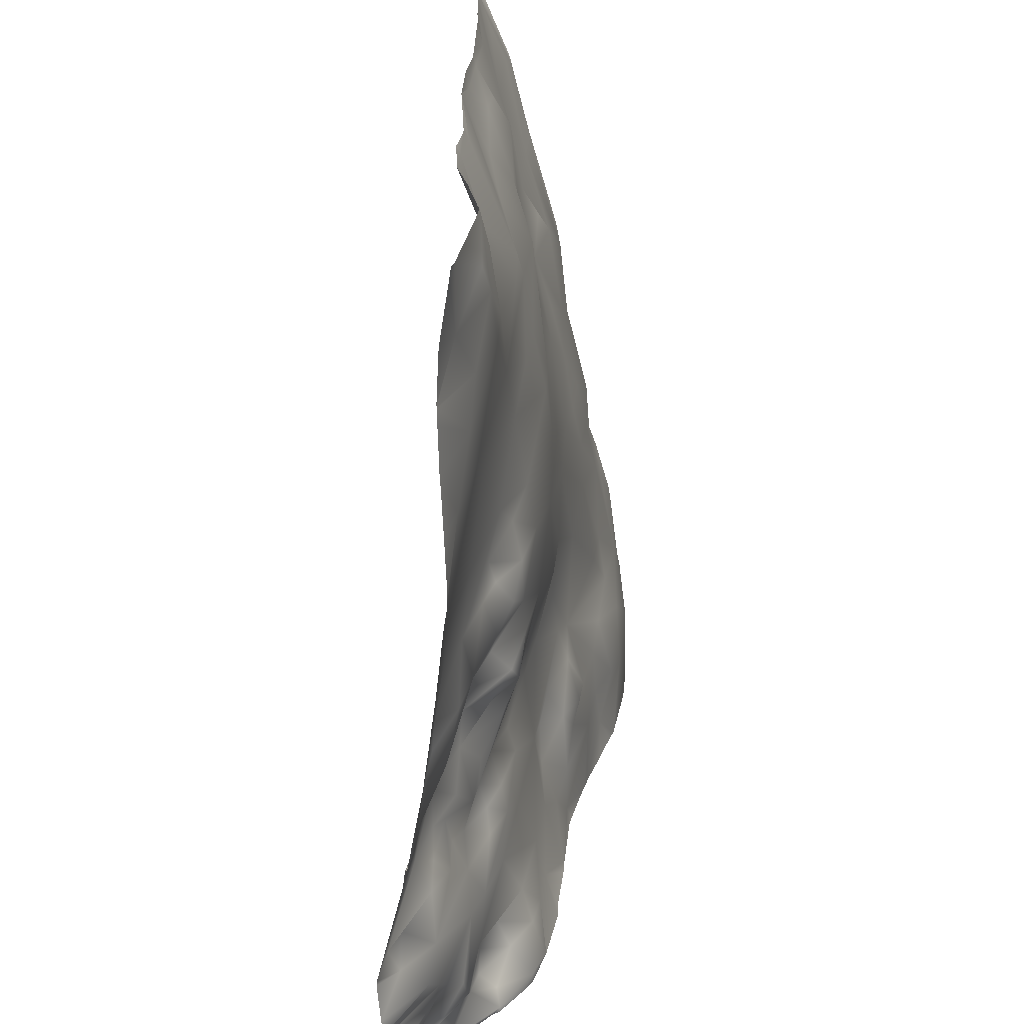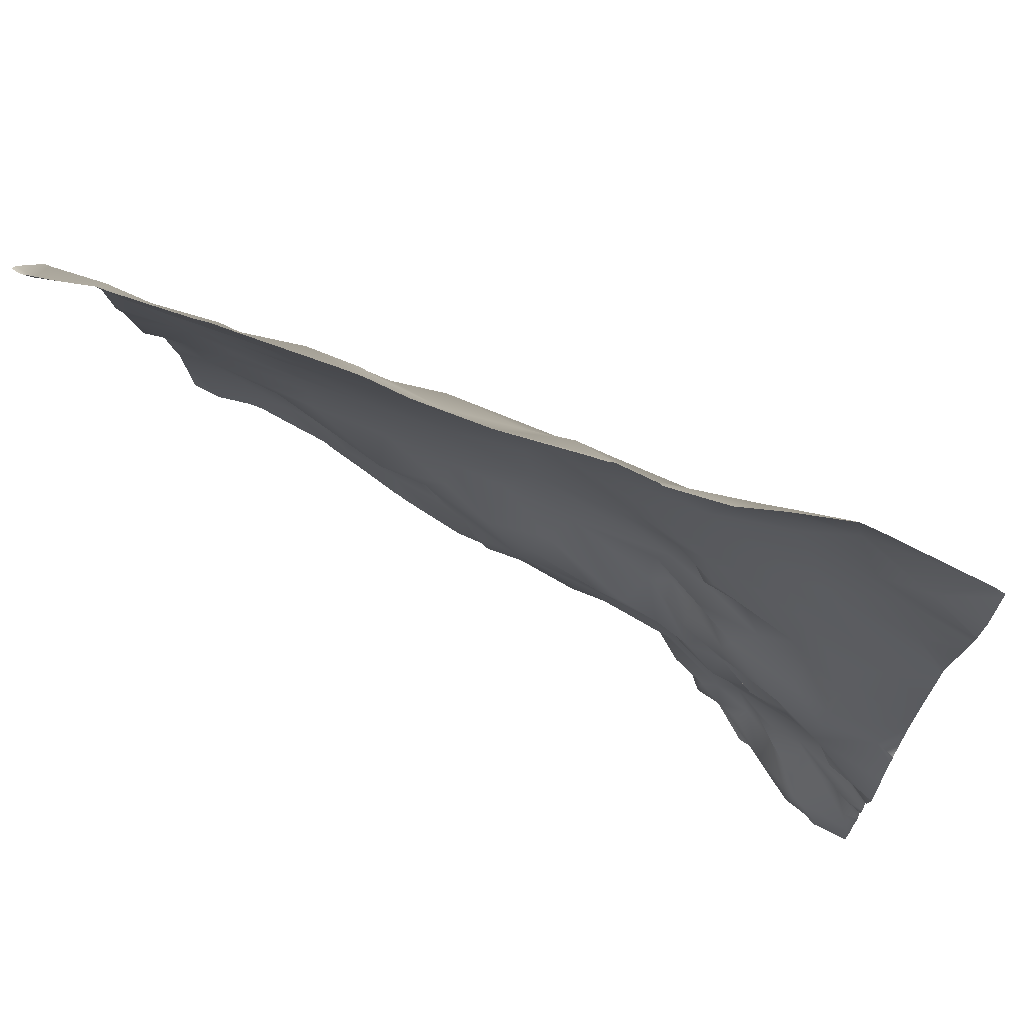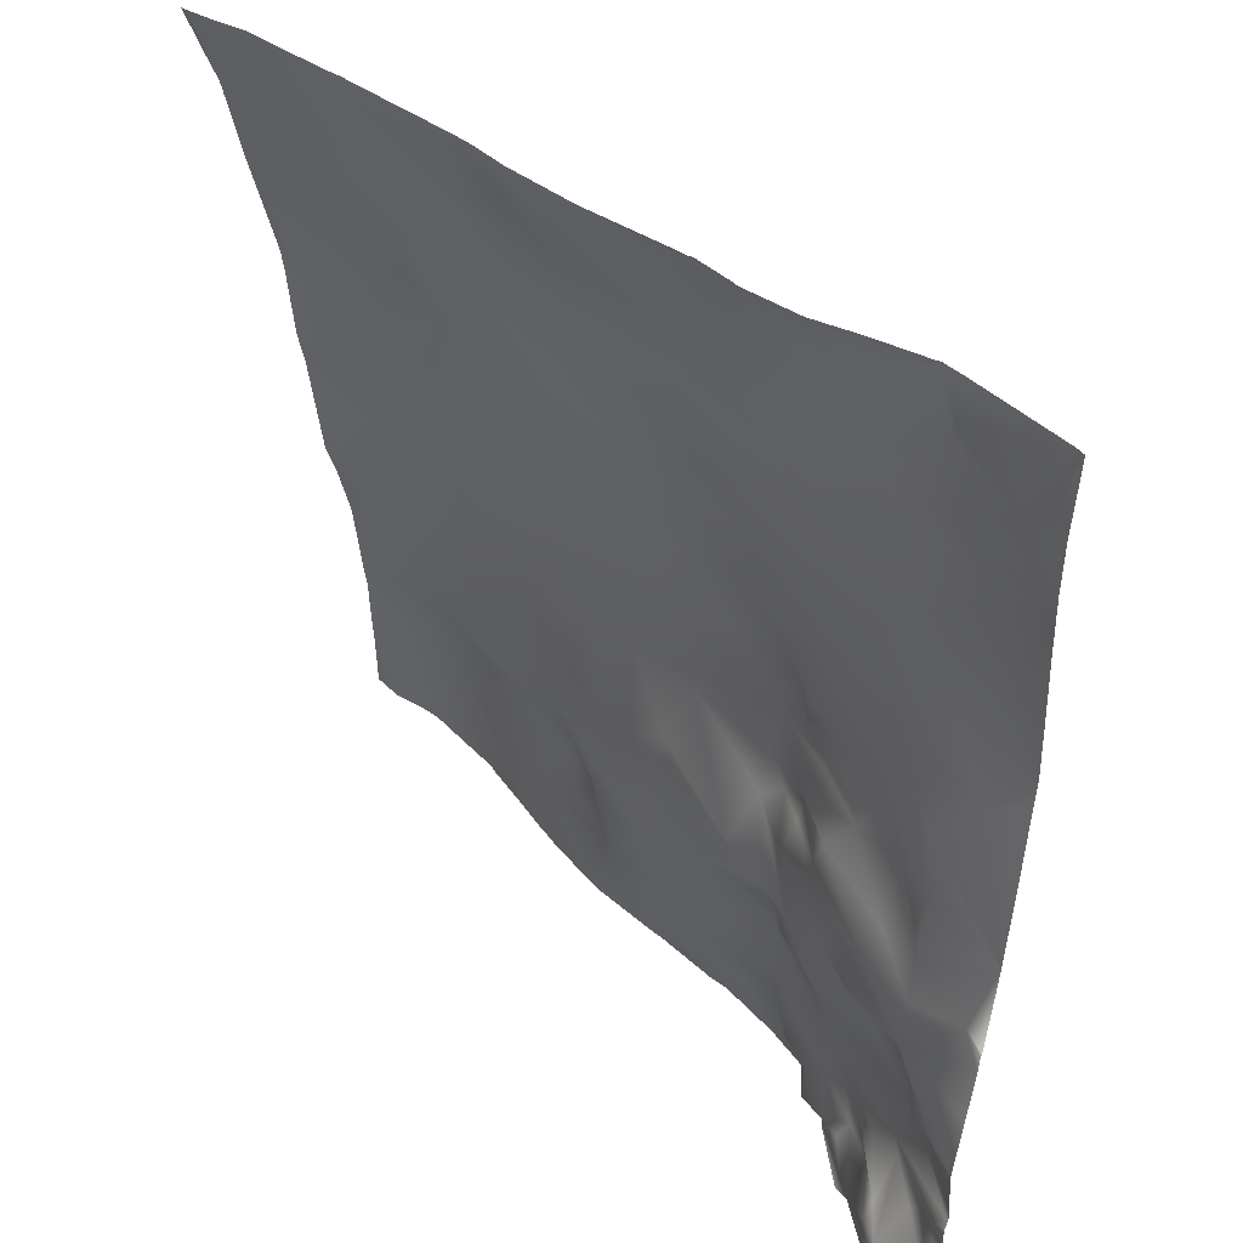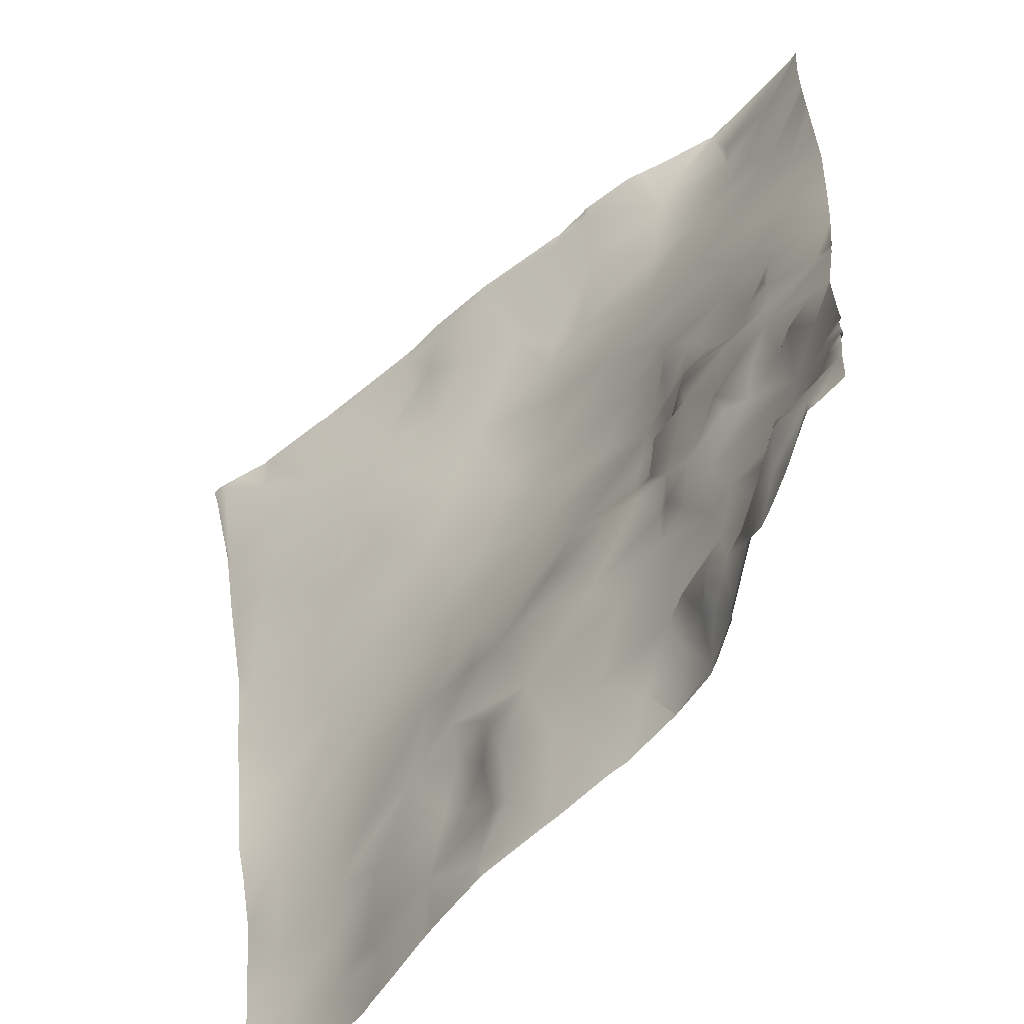
<metadata>
{"format":"obj","ext":"obj","renderer":"f3d","projection":"perspective","resolution":1024,"background":"white","views":[{"elev":26.9,"azim":-95.6,"up":"+Z"},{"elev":75.1,"azim":-167.0,"up":"+Z"},{"elev":41.7,"azim":-144.6,"up":"+Z"},{"elev":-58.1,"azim":-145.8,"up":"+Z"}]}
</metadata>
<code>
o lod_0_616_Cube
v -667.5 -2.055 370.3
v -669.2 2.693 380.6
v -688 3.137 378.6
v -674.8 1.209 377.5
v -674 -0.725 372.9
v -683.3 0.793 371.6
v -673.4 -3.258 361
v -668.5 -4.157 361.3
v -669.1 -8.07 347.3
v -688.1 -1.356 361.7
v -681.9 -5.155 354.3
v -685.4 -3.463 357.6
v -669.3 -9.027 338.3
v -669.9 -11.96 322
v -674 -10.96 330.1
v -680.1 -7.05 343
v -682.3 -8.685 334.1
v -679.4 -10.32 327.3
v -691.5 -2.485 354.5
v -688.2 -6.323 341
v -687.4 -4.827 346.9
v -687.6 -7.649 333.1
v -698 -3.649 347
v -697.4 -5.507 335.2
v -687.4 -8.711 328.3
v -675.9 -12.04 319.8
v -701.7 -4.603 331.6
v -671.7 -13.22 316.8
v -687.9 -8.946 323.3
v -671.7 -15.27 305.4
v -680.3 -12 311.8
v -687 -10.47 312.3
v -681.7 -12.71 306.5
v -697.4 -6.495 321.1
v -696.4 -6.059 308.4
v -680.8 -14.43 301.8
v -706 -3.793 325.2
v -688.3 -10.99 304.2
v -705.6 -3.134 317.6
v -686 -13.15 295.5
v -691.2 -10.08 301.2
v -702.5 -4.239 311.2
v -690.3 -10.61 295
v -711 -0.548 314.7
v -699.5 -7.75 301.9
v -713 -2.444 324.9
v -702.7 -5.441 307.3
v -716.5 -1.593 335.4
v -707.8 -2.326 305.8
v -706.5 -3.436 339.2
v -714.8 -0.132 304.1
v -711.9 -1.694 349.3
v -718.7 0.978 319.8
v -704 -1.418 355.3
v -716.4 1.266 313.6
v -697.4 -0.17 361.4
v -707.5 -0.478 362.4
v -694.1 0.611 371.2
v -702.4 1.085 367.7
v -700.5 4.96 380.1
v -703.3 3.902 376.2
v -700.3 3.095 376.5
v -708.4 4.205 372.8
v -706.3 6.187 379.4
v -714 7.57 381.2
v -716.4 3.916 370.9
v -719.5 1.725 363.3
v -721.2 2.536 366.3
v -719 0.669 356.9
v -717.7 -0.865 349.5
v -722.7 1.813 355
v -725.3 7.708 380
v -730.4 8.954 380.2
v -729.6 6.705 372.8
v -739.8 7.029 374.3
v -742.4 7.763 377.3
v -725 3.048 365.3
v -737.6 5.768 366.5
v -735.4 5.032 359.7
v -749.5 7.792 373.7
v -744.3 6.701 366.6
v -748.5 8.566 380.8
v -750 8.615 376.3
v -757.1 11.61 372.8
v -761.4 11.91 381.2
v -752.3 9.469 367
v -755.9 10.3 362.8
v -748.5 9.05 356
v -761.8 13.23 361.8
v -758.4 11.67 355.9
v -744.5 8.238 352.6
v -729.3 3.564 351.8
v -758.3 13.01 343.4
v -748.3 9.854 344.4
v -728.2 2.2 343.6
v -736.5 5.8 344.8
v -715.1 -1.889 343.4
v -726.4 0.986 337.6
v -733.3 4.223 342
v -738.1 7.131 339.9
v -734.4 3.364 338
v -732.9 3.039 332.4
v -748 10.61 336.9
v -737.1 6.329 337
v -753.1 12.75 337.5
v -736.4 4.403 334.2
v -741.7 7.99 337.3
v -739.2 6.378 332
v -744.4 9.293 330.2
v -737 6.862 328.8
v -721.3 0.13 327
v -731.4 2.558 328.2
v -728.9 5.561 316.1
v -731 3.477 321.8
v -725.3 3.998 312.3
v -733.1 6.577 314.3
v -725 3.072 309
v -734.7 5.622 310.9
v -737.4 8.225 312.9
v -734.2 4.838 307.2
v -736.6 7.311 309.4
v -728.2 3.074 304.3
v -738.3 7.182 307.1
v -735.5 5.446 301.7
v -740.9 10.11 309.5
v -741.5 7.953 301.8
v -743.2 9.929 306.1
v -723.9 0.606 296.1
v -742.5 8.705 295.9
v -733.5 3.169 296.3
v -744.7 9.682 301.6
v -746.1 11.73 311.9
v -741.5 9.155 313.6
v -749 12.13 310.4
v -738.3 8.081 316.8
v -745.5 12.4 314.3
v -733.8 5.26 319.5
v -741.4 10.48 320.3
v -745.7 11.26 317.3
v -733.7 3.565 323.6
v -736.2 7.945 321.3
v -736.6 4.655 326.3
v -736.7 6.24 323.7
v -741.7 9.991 327.1
v -740.9 10.2 324.3
v -748.6 13.88 319.8
v -749.6 12.5 323.3
v -750.2 11.16 330.3
v -749.8 13.88 316.3
v -754.5 13.88 331.5
v -750.7 13.96 312.9
v -753.8 16.06 314.8
v -753.8 14.38 311.3
v -754.1 15.38 319.6
v -754.2 14.9 324.5
v -753.4 14.05 327.6
v -760.3 16.3 321.1
v -762.4 20.39 307.1
v -759.5 19.14 308.5
v -759.2 17.92 305.9
v -756.7 17.64 308.7
v -754.8 14.09 305.6
v -756.9 14.98 302.2
v -753.3 13.72 299.2
v -760.4 19.59 298.5
v -750.3 12.71 296.9
v -759 17.67 296.8
v -754.1 14.35 297.6
v -760.8 20.63 294.6
v -757 16.77 294.6
v -762.1 21.79 290.5
v -755.1 19.42 290.8
v -753.7 17.75 293.9
v -748 10.88 295.1
v -750.4 13.16 292.7
v -746.8 10.33 292.6
v -753 17.95 291.2
v -749.7 15.4 289.1
v -754 19.59 289.2
v -758.3 21.26 287.3
v -751.8 16.12 288.6
v -745.8 11.17 290.9
v -747.2 12.35 287
v -743.4 9.784 290.3
v -740.6 8.461 293.9
v -736.7 6.255 294.5
v -741.5 6.456 286.5
v -739.8 6.633 288
v -740.3 8.627 290.3
v -737.9 4.914 291.9
v -736.9 2.306 287.3
v -734.2 2.074 292.4
v -728.6 0.602 291.2
v -731.7 0.262 286
v -721.9 -0.725 289.8
v -716.8 -1.209 295.9
v -714.7 -3.675 286.4
v -710.8 -1.442 298
v -710.3 -3.347 292
v -709.3 -1.412 302.7
v -706.5 -4.519 301.7
v -707.4 -4.919 294.8
v -702.4 -6.98 301.3
v -703.1 -6.134 298.3
v -696.8 -8.813 294.3
v -705.6 -5.178 287.9
v -689.6 -11.3 290.1
v -681.4 -14.89 294.1
v -673.3 -16.65 297
v -675.1 -16.61 287.8
v -668.4 -17.04 292.4
v -685 3.464 381.2
v -679.1 2.903 381.2
v -667.2 1.867 380.3
v -667.2 2.537 381.2
v -668.2 2.832 381.2
v -671.6 2.737 381.2
v -667.2 0.1229 376
v -675.3 2.464 381.2
v -676.3 2.613 381.2
v -667.2 -1.845 371.3
v -667.2 -2.115 370.3
v -667.2 -2.186 369.9
v -667.2 -7.153 351.6
v -667.2 -7.773 349.3
v -667.2 -4.213 361.9
v -667.2 -8.174 346.6
v -667.2 -8.967 339.2
v -667.2 -9.333 337.3
v -701.5 5.382 381.2
v -700.3 5.222 381.2
v -686.4 3.508 381.2
v -689.2 3.862 381.2
v -699.3 5.074 381.2
v -706.2 6.462 381.2
v -725.3 8.294 381.2
v -723.4 8.14 381.2
v -725.7 8.215 381.2
v -730.1 9.21 381.2
v -730.4 9.373 381.2
v -713.9 7.566 381.2
v -714.2 7.6 381.2
v -731.5 9.461 381.2
v -748.5 8.707 381.2
v -747.8 8.792 381.2
v -750.8 9.227 381.2
v -737.1 9.834 381.2
v -742 9.227 381.2
v -738.9 9.604 381.2
v -761.3 11.89 381.2
v -762.5 13.05 348.4
v -762.5 13 349.8
v -762.5 13.34 346.6
v -761.4 11.92 381.2
v -761.6 11.96 381.2
v -762.5 13.46 374
v -762.5 13.72 368.7
v -762.5 12.47 380.2
v -762.5 12.32 381.2
v -762.5 13.72 368.4
v -762.5 13.67 366.5
v -762.5 13.54 361.8
v -762.5 13.69 368.2
v -762.5 13.47 360.7
v -762.5 13.23 355.4
v -762.5 15.5 329.3
v -762.5 15.52 329.2
v -762.5 14.32 338
v -667.2 -10.64 330.1
v -667.2 -11.78 322.7
v -667.2 -13.19 318.8
v -667.2 -9.937 334.9
v -667.2 -14.95 312.6
v -667.2 -13.82 316.6
v -667.2 -15.19 311.2
v -667.2 -15.83 306.4
v -667.2 -16.35 302.5
v -667.2 -16.7 300.6
v -667.2 -16.9 296.3
v -667.2 -17.06 293.6
v -667.2 -17.17 292.4
v -667.2 -17.36 287.7
v -667.2 -17.37 285.9
v -670.6 -16.49 285.9
v -674.7 -16.46 285.9
v -676.2 -16.3 285.9
v -685.8 -13.64 285.9
v -681.8 -14.75 285.9
v -687.2 -12.93 285.9
v -691.4 -11.19 285.9
v -697.1 -8.736 285.9
v -696.5 -8.939 285.9
v -698.4 -8.165 285.9
v -704.9 -5.856 285.9
v -677 -16.12 285.9
v -716.1 -3.551 285.9
v -722.7 -2.108 285.9
v -724.8 -1.847 285.9
v -706 -5.489 285.9
v -714 -3.907 285.9
v -714.9 -3.769 285.9
v -731.6 0.219 285.9
v -731.7 0.2756 285.9
v -736.7 2.32 285.9
v -731.7 0.2435 285.9
v -738.1 3.438 285.9
v -741.5 6.467 285.9
v -742 7.394 285.9
v -742.6 7.958 285.9
v -747 12.88 285.9
v -748.9 13.48 285.9
v -750.9 14.93 285.9
v -762.5 15.52 329.2
v -762.5 15.52 329.2
v -762.5 15.54 329
v -762.5 17.62 318.2
v -762.5 18.93 313.1
v -762.5 20.39 307.2
v -762.5 20.08 302.2
v -762.5 19.76 300.8
v -762.5 20.04 300.2
v -762.5 20.48 299.5
v -762.5 20.13 297.1
v -762.5 20.6 297.9
v -762.5 21.06 295.8
v -759.1 21.44 285.9
v -762.5 22.35 285.9
v -762.5 21.93 290.2
v -758.2 21.29 285.9
v -757.3 20.54 285.9
v -753.6 17.21 285.9
v -762.5 17.2 320.1
v -762.5 17.41 320
v -762.5 20.44 306.7
v -762.5 20.42 307
v -762.5 20.41 307.1
v -762.5 21.07 295.3
v -762.5 21.34 292.9
f 1 221 222
f 1 218 221
f 2 218 1
f 3 232 212
f 3 212 213
f 3 233 232
f 4 217 2
f 5 4 2
f 5 2 1
f 220 4 6
f 6 4 5
f 6 213 220
f 7 5 1
f 6 5 7
f 7 1 8
f 223 8 1
f 9 7 8
f 8 224 9
f 10 6 7
f 9 224 225
f 11 7 9
f 11 10 7
f 12 10 11
f 9 225 227
f 9 228 13
f 14 269 270
f 14 270 271
f 13 272 15
f 15 269 14
f 16 9 13
f 16 11 9
f 17 13 15
f 17 16 13
f 18 15 14
f 18 17 15
f 19 11 16
f 19 12 11
f 19 10 12
f 17 20 16
f 19 16 21
f 20 21 16
f 22 20 17
f 18 22 17
f 23 21 20
f 23 19 21
f 22 24 20
f 24 23 20
f 25 22 18
f 24 22 25
f 25 18 26
f 26 18 14
f 27 24 25
f 28 26 14
f 28 271 274
f 29 25 26
f 29 27 25
f 28 275 30
f 26 28 30
f 31 29 26
f 31 26 30
f 32 29 31
f 33 31 30
f 33 32 31
f 32 34 29
f 34 27 29
f 35 32 33
f 35 34 32
f 36 33 30
f 37 27 34
f 38 33 36
f 38 35 33
f 39 37 34
f 39 34 35
f 38 36 40
f 41 35 38
f 41 38 40
f 42 39 35
f 43 41 40
f 44 39 42
f 44 37 39
f 45 35 41
f 46 37 44
f 47 42 35
f 45 47 35
f 46 48 37
f 48 27 37
f 49 42 47
f 48 50 27
f 27 50 24
f 50 23 24
f 51 42 49
f 51 44 42
f 50 52 23
f 53 46 44
f 52 54 23
f 23 54 19
f 55 53 44
f 51 55 44
f 54 56 19
f 19 56 10
f 54 57 56
f 52 57 54
f 56 58 10
f 10 58 6
f 58 3 6
f 57 59 56
f 56 59 58
f 60 3 58
f 234 3 60
f 59 61 58
f 62 60 58
f 61 62 58
f 61 60 62
f 63 61 59
f 57 63 59
f 61 64 60
f 63 64 61
f 60 231 234
f 64 230 60
f 60 230 231
f 63 65 64
f 241 64 65
f 66 63 57
f 66 65 63
f 67 66 57
f 68 65 66
f 68 66 67
f 65 242 241
f 69 67 57
f 52 69 57
f 70 69 52
f 71 69 70
f 71 67 69
f 72 236 237
f 72 242 65
f 68 72 65
f 73 238 72
f 73 240 239
f 74 73 72
f 74 72 68
f 247 73 75
f 75 73 74
f 76 248 249
f 75 249 247
f 77 74 68
f 67 77 68
f 78 75 74
f 77 78 74
f 79 77 67
f 79 78 77
f 71 79 67
f 80 75 78
f 76 75 80
f 79 81 78
f 81 80 78
f 245 76 82
f 80 82 76
f 82 244 245
f 83 82 80
f 84 83 80
f 85 82 83
f 85 246 82
f 84 85 83
f 85 254 250
f 86 84 80
f 86 80 81
f 87 86 81
f 263 86 87
f 87 81 88
f 88 81 79
f 261 87 89
f 90 87 88
f 89 87 90
f 88 79 91
f 91 79 92
f 92 79 71
f 92 71 70
f 90 251 252
f 93 88 91
f 94 91 92
f 93 91 94
f 95 92 70
f 94 92 96
f 96 92 95
f 95 70 97
f 97 70 52
f 97 52 50
f 48 97 50
f 98 95 97
f 48 98 97
f 99 96 95
f 98 99 95
f 100 96 99
f 101 99 98
f 100 99 101
f 102 98 48
f 102 101 98
f 103 96 100
f 103 94 96
f 104 100 101
f 105 94 103
f 93 94 105
f 104 101 106
f 106 101 102
f 107 100 104
f 107 104 106
f 107 103 100
f 108 107 106
f 108 106 102
f 103 107 109
f 109 107 108
f 110 108 102
f 109 108 110
f 102 48 111
f 111 48 46
f 53 111 46
f 112 110 102
f 112 102 111
f 113 111 53
f 114 112 111
f 113 114 111
f 113 53 115
f 115 53 55
f 116 113 115
f 116 114 113
f 117 115 55
f 117 116 115
f 51 117 55
f 118 116 117
f 119 114 116
f 118 119 116
f 120 118 117
f 121 119 118
f 121 118 120
f 120 117 122
f 122 117 51
f 123 121 120
f 124 120 122
f 123 125 121
f 125 119 121
f 126 123 120
f 126 120 124
f 127 125 123
f 127 123 126
f 128 124 122
f 122 51 128
f 129 126 124
f 130 124 128
f 129 124 130
f 131 127 126
f 131 126 129
f 127 132 125
f 125 132 133
f 125 133 119
f 134 132 127
f 133 135 119
f 134 136 132
f 132 136 133
f 135 137 119
f 119 137 114
f 133 138 135
f 135 138 137
f 136 139 133
f 133 139 138
f 137 140 114
f 140 112 114
f 138 141 137
f 141 140 137
f 140 142 112
f 142 110 112
f 141 143 140
f 143 142 140
f 138 143 141
f 144 110 142
f 145 142 143
f 138 145 143
f 145 144 142
f 144 109 110
f 146 145 138
f 146 144 145
f 139 146 138
f 147 109 144
f 146 147 144
f 148 109 147
f 148 103 109
f 149 146 139
f 136 149 139
f 148 150 103
f 150 105 103
f 151 149 136
f 134 151 136
f 151 152 149
f 152 146 149
f 153 151 134
f 153 152 151
f 154 147 146
f 152 154 146
f 154 155 147
f 155 148 147
f 156 148 155
f 150 148 156
f 155 150 156
f 157 155 154
f 157 154 152
f 150 267 105
f 315 155 157
f 158 317 152
f 159 158 152
f 159 152 153
f 158 159 160
f 160 334 158
f 161 159 153
f 159 161 160
f 161 153 162
f 160 161 162
f 162 153 134
f 127 162 134
f 162 127 131
f 163 160 162
f 163 162 164
f 164 162 131
f 165 321 164
f 166 164 131
f 323 165 167
f 165 164 168
f 167 165 168
f 168 164 166
f 169 337 325
f 169 167 170
f 167 168 170
f 171 169 170
f 170 168 172
f 171 170 172
f 173 168 166
f 172 168 173
f 173 166 174
f 166 131 174
f 175 173 174
f 174 131 176
f 175 174 176
f 176 131 129
f 177 173 175
f 172 173 177
f 177 175 178
f 178 175 176
f 172 177 179
f 179 177 178
f 180 172 179
f 180 171 172
f 181 179 178
f 180 179 181
f 178 176 182
f 181 178 183
f 183 178 182
f 182 176 184
f 183 182 184
f 176 129 184
f 181 331 180
f 184 129 185
f 185 129 186
f 186 129 130
f 183 184 187
f 187 184 188
f 184 189 188
f 184 185 189
f 189 185 190
f 188 189 190
f 185 186 190
f 188 190 191
f 187 188 191
f 190 186 192
f 191 190 192
f 192 186 130
f 192 130 193
f 130 128 193
f 191 192 194
f 194 192 193
f 193 128 195
f 193 302 194
f 195 298 193
f 195 128 196
f 196 128 51
f 195 296 297
f 195 196 197
f 196 51 198
f 197 196 199
f 199 196 198
f 198 51 200
f 200 51 49
f 200 49 201
f 198 200 201
f 201 49 47
f 198 202 199
f 198 201 202
f 201 47 203
f 47 45 203
f 204 201 203
f 204 203 45
f 202 201 204
f 204 45 205
f 202 204 205
f 205 45 41
f 205 41 43
f 199 202 206
f 206 202 205
f 197 199 206
f 205 43 207
f 43 40 207
f 205 293 206
f 206 300 197
f 207 40 208
f 40 36 208
f 208 36 209
f 36 30 209
f 207 287 289
f 30 278 209
f 30 276 277
f 210 208 209
f 209 279 211
f 210 209 211
f 211 279 280
f 211 280 281
f 210 284 285
f 191 303 304
f 187 306 307
f 238 236 72
f 282 284 211
f 316 152 317
f 281 282 211
f 335 336 158
f 262 261 89
f 326 180 329
f 243 240 73
f 310 311 183
f 311 181 183
f 338 171 328
f 286 295 210
f 222 223 1
f 295 288 210
f 301 296 197
f 288 208 210
f 321 163 164
f 308 309 187
f 285 286 210
f 266 268 93
f 216 214 2
f 257 256 84
f 324 322 165
f 290 292 207
f 325 167 169
f 293 294 206
f 331 330 180
f 305 303 194
f 330 329 180
f 316 333 157
f 314 150 155
f 332 315 157
f 275 276 30
f 258 255 85
f 217 216 2
f 319 163 320
f 334 335 158
f 228 229 13
f 294 299 206
f 302 305 194
f 338 337 169
f 268 253 93
f 289 290 207
f 309 183 187
f 300 301 197
f 260 84 86
f 266 105 267
f 274 273 28
f 327 171 326
f 251 93 253
f 292 205 207
f 252 265 90
f 258 84 256
f 255 254 85
f 307 308 187
f 246 244 82
f 264 90 265
f 264 262 89
f 304 306 191
f 336 318 158
f 333 332 157
f 2 214 218
f 4 219 217
f 220 219 4
f 6 3 213
f 223 226 8
f 8 226 224
f 9 227 228
f 13 229 272
f 15 272 269
f 28 14 271
f 28 273 275
f 234 233 3
f 64 235 230
f 241 235 64
f 72 237 242
f 73 239 238
f 247 243 73
f 75 76 249
f 245 248 76
f 85 250 246
f 263 260 86
f 261 263 87
f 90 88 251
f 150 313 267
f 315 314 155
f 158 318 317
f 160 319 334
f 165 322 321
f 323 324 165
f 181 312 331
f 193 298 302
f 195 297 298
f 195 197 296
f 205 291 293
f 206 299 300
f 207 208 287
f 30 277 278
f 209 278 279
f 210 211 284
f 191 194 303
f 187 191 306
f 282 283 284
f 316 157 152
f 326 171 180
f 311 312 181
f 338 169 171
f 288 287 208
f 321 320 163
f 216 215 214
f 325 323 167
f 314 313 150
f 258 259 255
f 319 160 163
f 309 310 183
f 260 257 84
f 266 93 105
f 327 328 171
f 251 88 93
f 292 291 205
f 258 85 84
f 264 89 90

</code>
